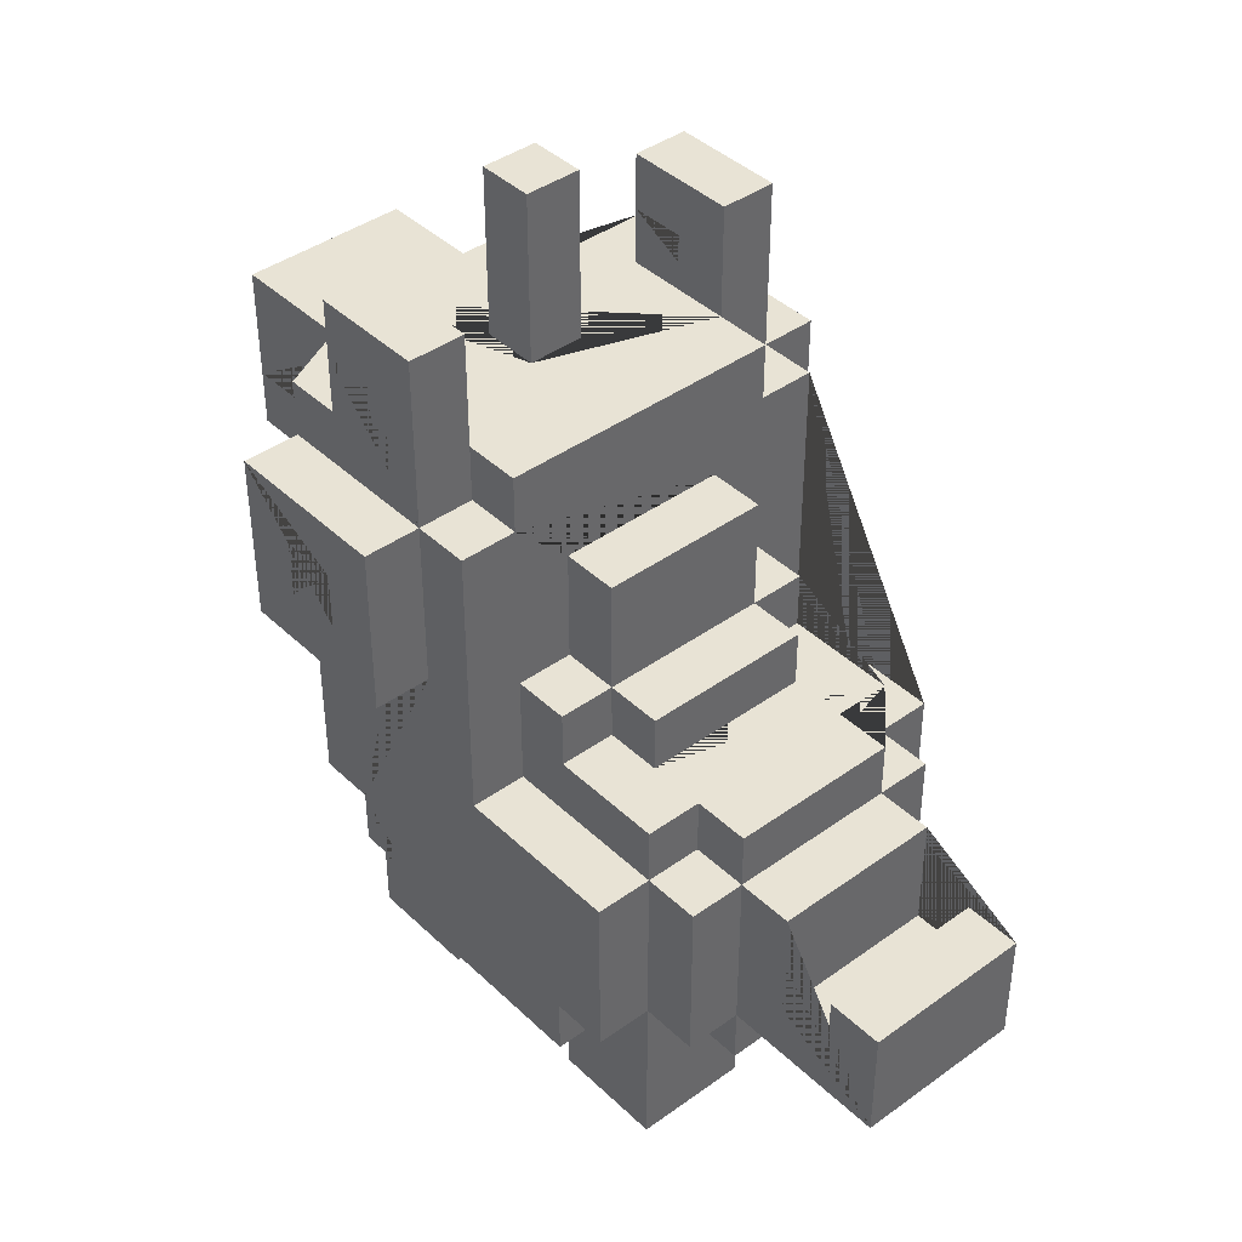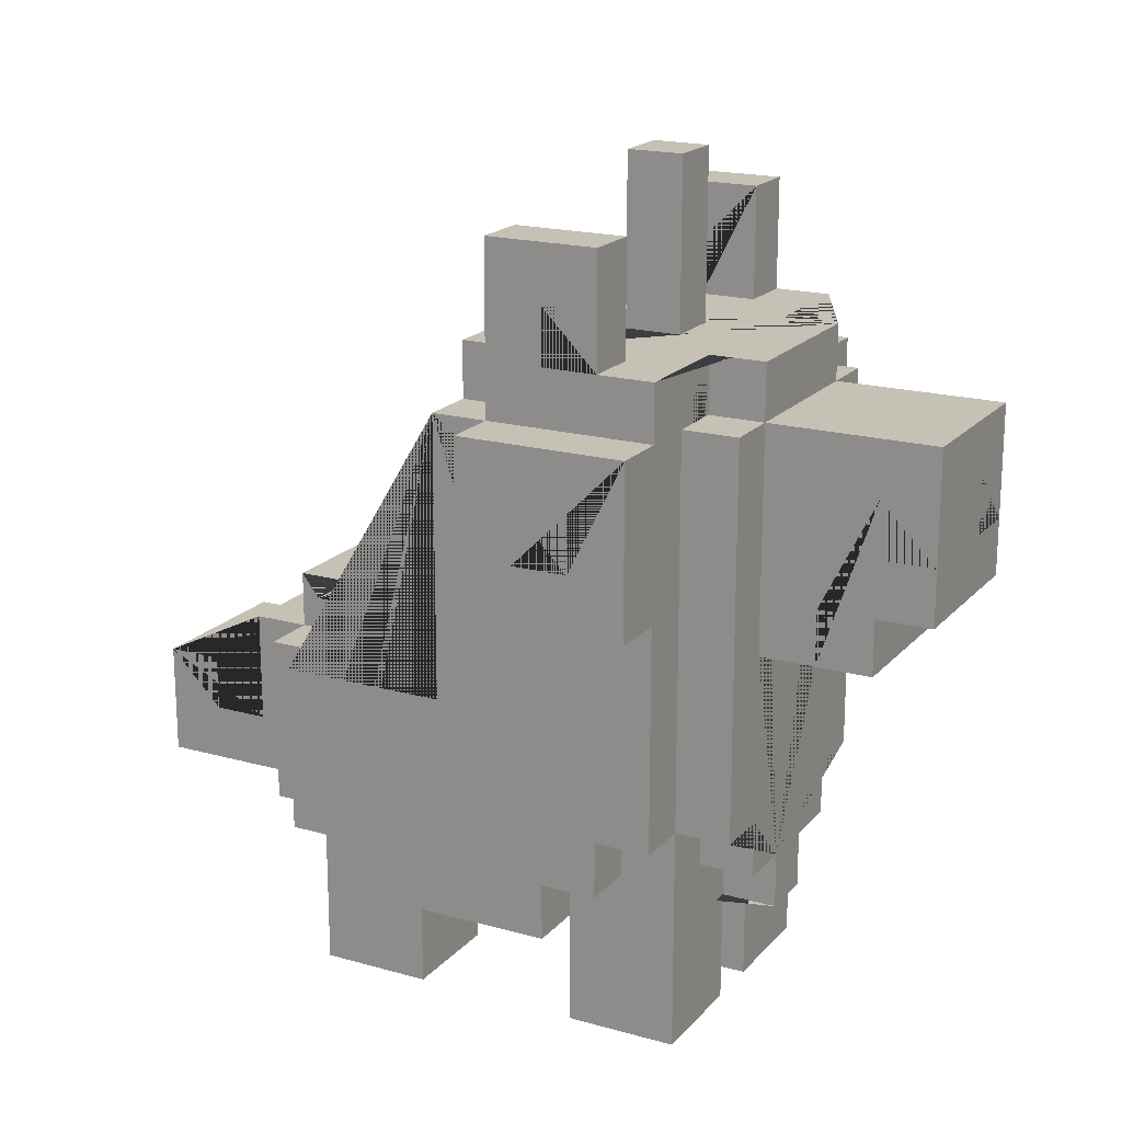
<metadata>
{"format":"obj","ext":"obj","renderer":"f3d","projection":"perspective","resolution":1024,"background":"white","views":[{"elev":41.2,"azim":138.8,"up":"+Y"},{"elev":18.7,"azim":-61.9,"up":"+Y"}]}
</metadata>
<code>
o Untitled
v -0.4 -0.1 0.4
v -0.4 -0.1 0.1
v -0.4 0 0.3
v -0.4 0 0.2
v -0.4 0.1 0.3
v -0.4 0.1 0.2
v -0.4 0.2 0.4
v -0.4 0.2 0.1
v -0.3 -0.7 0.2
v -0.3 -0.7 -0.2
v -0.3 -0.6 0.3
v -0.3 -0.6 0.2
v -0.3 -0.6 -0.2
v -0.3 -0.6 -0.3
v -0.3 -0.5 0.4
v -0.3 -0.5 0.3
v -0.3 -0.3 0
v -0.3 -0.3 -0.3
v -0.3 -0.1 0.4
v -0.3 -0.1 0.1
v -0.3 0.2 0.4
v -0.3 0.2 0.1
v -0.3 0.2 -0
v -0.3 0.3 0.4
v -0.3 0.3 0.3
v -0.3 0.3 0.2
v -0.3 0.4 0.3
v -0.3 0.4 0.2
v -0.3 0.5 0.3
v -0.3 0.5 0.1
v -0.2 -0.9 0.4
v -0.2 -0.9 0.2
v -0.2 -0.9 -0.1
v -0.2 -0.9 -0.3
v -0.2 -0.8 0.4
v -0.2 -0.8 0.2
v -0.2 -0.8 -0.1
v -0.2 -0.8 -0.3
v -0.2 -0.7 -0.1
v -0.2 -0.7 -0.2
v -0.2 -0.6 0.3
v -0.2 -0.6 0.2
v -0.2 -0.6 -0.2
v -0.2 -0.6 -0.3
v -0.2 -0.6 -0.4
v -0.2 -0.5 0.5
v -0.2 -0.5 0.4
v -0.2 -0.5 0.3
v -0.2 -0.3 0
v -0.2 -0.3 -0.3
v -0.2 -0.3 -0.4
v -0.2 -0.2 -0.1
v -0.2 -0.2 -0.3
v -0.2 -0.1 0
v -0.2 -0.1 -0.1
v -0.2 0.2 0.5
v -0.2 0.2 0.4
v -0.2 0.2 0.1
v -0.2 0.2 -0
v -0.2 0.3 0.1
v -0.2 0.3 -0
v -0.1 -0.7 -0.3
v -0.1 -0.7 -0.4
v -0.1 -0.6 0.5
v -0.1 -0.6 0.4
v -0.1 -0.6 -0.3
v -0.1 -0.6 -0.4
v -0.1 -0.6 -0.7
v -0.1 -0.5 0.5
v -0.1 -0.5 0.4
v -0.1 -0.5 -0.5
v -0.1 -0.5 -0.6
v -0.1 -0.4 -0.6
v -0.1 -0.4 -0.7
v -0.1 -0.3 -0.3
v -0.1 -0.3 -0.4
v -0.1 -0.3 -0.5
v -0.1 -0.2 0.7
v -0.1 -0.2 0.6
v -0.1 -0.2 0.5
v -0.1 -0.2 -0.1
v -0.1 -0.2 -0.2
v -0.1 -0.2 -0.3
v -0.1 -0.2 -0.4
v -0.1 -0.1 0.8
v -0.1 -0.1 0.7
v -0.1 -0.1 0.6
v -0.1 -0.1 0
v -0.1 -0.1 -0.1
v -0.1 -0.1 -0.2
v -0.1 0 0.8
v -0.1 0 0.7
v -0.1 0.1 0.8
v -0.1 0.1 0.7
v -0.1 0.1 -0
v -0.1 0.1 -0.1
v -0.1 0.2 0.8
v -0.1 0.2 0.5
v -0.1 0.2 0.4
v -0.1 0.3 0.5
v -0.1 0.3 0.4
v 0 -0.7 0.5
v 0 -0.7 0.4
v 0 -0.6 0.5
v 0 -0.6 0.4
v 0 0.3 0.3
v 0 0.3 0.2
v 0 0.6 0.3
v 0 0.6 0.2
v 0.1 -0.9 0.4
v 0.1 -0.9 0.2
v 0.1 -0.9 -0.1
v 0.1 -0.9 -0.3
v 0.1 -0.8 0.4
v 0.1 -0.8 0.2
v 0.1 -0.8 -0.1
v 0.1 -0.8 -0.3
v 0.1 -0.7 0.4
v 0.1 -0.7 0.2
v 0.1 -0.7 -0.1
v 0.1 -0.7 -0.3
v 0.3 0.3 0.3
v 0.3 0.3 0.2
v 0.3 0.3 0.1
v 0.3 0.4 0.3
v 0.3 0.4 0.2
v 0.3 0.5 0.3
v 0.3 0.5 0.1
v -0.2 0.3 0.3
v -0.2 0.3 0.2
v -0.2 0.3 0.1
v -0.2 0.4 0.3
v -0.2 0.4 0.2
v -0.2 0.5 0.3
v -0.2 0.5 0.1
v 0 -0.9 0.4
v 0 -0.9 0.2
v 0 -0.9 -0.1
v 0 -0.9 -0.3
v 0 -0.8 0.4
v 0 -0.8 0.2
v 0 -0.8 -0.1
v 0 -0.8 -0.3
v 0 -0.7 0.4
v 0 -0.7 0.2
v 0 -0.7 -0.1
v 0 -0.7 -0.3
v 0.1 -0.7 0.5
v 0.1 -0.7 0.4
v 0.1 -0.6 0.5
v 0.1 -0.6 0.4
v 0.1 0.3 0.3
v 0.1 0.3 0.2
v 0.1 0.6 0.3
v 0.1 0.6 0.2
v 0.2 -0.7 -0.3
v 0.2 -0.7 -0.4
v 0.2 -0.6 0.5
v 0.2 -0.6 0.4
v 0.2 -0.6 -0.3
v 0.2 -0.6 -0.4
v 0.2 -0.6 -0.7
v 0.2 -0.5 0.5
v 0.2 -0.5 0.4
v 0.2 -0.5 -0.5
v 0.2 -0.5 -0.6
v 0.2 -0.4 -0.6
v 0.2 -0.4 -0.7
v 0.2 -0.3 -0.3
v 0.2 -0.3 -0.4
v 0.2 -0.3 -0.5
v 0.2 -0.2 0.7
v 0.2 -0.2 0.6
v 0.2 -0.2 0.5
v 0.2 -0.2 -0.1
v 0.2 -0.2 -0.2
v 0.2 -0.2 -0.3
v 0.2 -0.2 -0.4
v 0.2 -0.1 0.8
v 0.2 -0.1 0.7
v 0.2 -0.1 0.6
v 0.2 -0.1 0
v 0.2 -0.1 -0.1
v 0.2 -0.1 -0.2
v 0.2 0 0.8
v 0.2 0 0.7
v 0.2 0.1 0.8
v 0.2 0.1 0.7
v 0.2 0.1 -0
v 0.2 0.1 -0.1
v 0.2 0.2 0.8
v 0.2 0.2 0.5
v 0.2 0.2 0.4
v 0.2 0.3 0.5
v 0.2 0.3 0.4
v 0.3 -0.9 0.4
v 0.3 -0.9 0.2
v 0.3 -0.9 -0.1
v 0.3 -0.9 -0.3
v 0.3 -0.8 0.4
v 0.3 -0.8 0.2
v 0.3 -0.8 -0.1
v 0.3 -0.8 -0.3
v 0.3 -0.7 -0.1
v 0.3 -0.7 -0.2
v 0.3 -0.6 0.3
v 0.3 -0.6 0.2
v 0.3 -0.6 -0.2
v 0.3 -0.6 -0.3
v 0.3 -0.6 -0.4
v 0.3 -0.5 0.5
v 0.3 -0.5 0.4
v 0.3 -0.5 0.3
v 0.3 -0.3 0
v 0.3 -0.3 -0.3
v 0.3 -0.3 -0.4
v 0.3 -0.2 -0.1
v 0.3 -0.2 -0.3
v 0.3 -0.1 0
v 0.3 -0.1 -0.1
v 0.3 0.2 0.5
v 0.3 0.2 0.4
v 0.3 0.2 0.1
v 0.3 0.2 -0
v 0.3 0.3 0.1
v 0.3 0.3 -0
v 0.4 -0.7 0.2
v 0.4 -0.7 -0.2
v 0.4 -0.6 0.3
v 0.4 -0.6 0.2
v 0.4 -0.6 -0.2
v 0.4 -0.6 -0.3
v 0.4 -0.5 0.4
v 0.4 -0.5 0.3
v 0.4 -0.3 0
v 0.4 -0.3 -0.3
v 0.4 -0.1 0.4
v 0.4 -0.1 0.1
v 0.4 0.2 0.4
v 0.4 0.2 0.1
v 0.4 0.2 -0
v 0.4 0.3 0.4
v 0.4 0.3 0.3
v 0.4 0.3 0.2
v 0.4 0.4 0.3
v 0.4 0.4 0.2
v 0.4 0.5 0.3
v 0.4 0.5 0.1
v 0.5 -0.1 0.4
v 0.5 -0.1 0.1
v 0.5 0 0.3
v 0.5 0 0.2
v 0.5 0.1 0.3
v 0.5 0.1 0.2
v 0.5 0.2 0.4
v 0.5 0.2 0.1
v -0.1 -0.1 0.8
v -0.1 0 0.8
v -0.1 0.1 0.8
v -0.1 0.2 0.8
v 0 0 0.8
v 0 0.1 0.8
v 0.1 0 0.8
v 0.1 0.1 0.8
v 0.2 -0.1 0.8
v 0.2 0 0.8
v 0.2 0.1 0.8
v 0.2 0.2 0.8
v -0.1 -0.2 0.7
v -0.1 -0.1 0.7
v 0.2 -0.2 0.7
v 0.2 -0.1 0.7
v -0.2 -0.5 0.5
v -0.2 0.2 0.5
v -0.1 -0.6 0.5
v -0.1 -0.5 0.5
v -0.1 -0.2 0.5
v -0.1 0.2 0.5
v -0.1 0.3 0.5
v 0 -0.7 0.5
v 0 -0.6 0.5
v 0.1 -0.7 0.5
v 0.1 -0.6 0.5
v 0.2 -0.6 0.5
v 0.2 -0.5 0.5
v 0.2 -0.2 0.5
v 0.2 0.2 0.5
v 0.2 0.3 0.5
v 0.3 -0.5 0.5
v 0.3 0.2 0.5
v -0.4 -0.1 0.4
v -0.4 0.2 0.4
v -0.3 -0.5 0.4
v -0.3 -0.1 0.4
v -0.3 0.2 0.4
v -0.3 0.3 0.4
v -0.2 -0.9 0.4
v -0.2 -0.8 0.4
v -0.2 -0.5 0.4
v -0.2 0.2 0.4
v -0.1 -0.6 0.4
v -0.1 -0.5 0.4
v -0.1 0.2 0.4
v -0.1 0.3 0.4
v 0 -0.9 0.4
v 0 -0.8 0.4
v 0 -0.6 0.4
v 0.1 -0.9 0.4
v 0.1 -0.8 0.4
v 0.1 -0.6 0.4
v 0.2 -0.6 0.4
v 0.2 -0.5 0.4
v 0.2 0.2 0.4
v 0.2 0.3 0.4
v 0.3 -0.9 0.4
v 0.3 -0.8 0.4
v 0.3 -0.5 0.4
v 0.3 0.2 0.4
v 0.4 -0.5 0.4
v 0.4 -0.1 0.4
v 0.4 0.2 0.4
v 0.4 0.3 0.4
v 0.5 -0.1 0.4
v 0.5 0.2 0.4
v -0.3 -0.6 0.3
v -0.3 -0.5 0.3
v -0.3 0.3 0.3
v -0.3 0.4 0.3
v -0.3 0.5 0.3
v -0.2 -0.6 0.3
v -0.2 -0.5 0.3
v -0.2 0.3 0.3
v -0.2 0.4 0.3
v -0.2 0.5 0.3
v 0 0.3 0.3
v 0 0.6 0.3
v 0.1 0.3 0.3
v 0.1 0.6 0.3
v 0.3 -0.6 0.3
v 0.3 -0.5 0.3
v 0.3 0.3 0.3
v 0.3 0.4 0.3
v 0.3 0.5 0.3
v 0.4 -0.6 0.3
v 0.4 -0.5 0.3
v 0.4 0.3 0.3
v 0.4 0.4 0.3
v 0.4 0.5 0.3
v -0.3 -0.7 0.2
v -0.3 -0.6 0.2
v -0.2 -0.7 0.2
v -0.2 -0.6 0.2
v 0.3 -0.7 0.2
v 0.3 -0.6 0.2
v 0.4 -0.7 0.2
v 0.4 -0.6 0.2
v -0.2 -0.9 -0.1
v -0.2 -0.8 -0.1
v -0.2 -0.7 -0.1
v 0 -0.9 -0.1
v 0 -0.8 -0.1
v 0 -0.7 -0.1
v 0.1 -0.9 -0.1
v 0.1 -0.8 -0.1
v 0.1 -0.7 -0.1
v 0.3 -0.9 -0.1
v 0.3 -0.8 -0.1
v 0.3 -0.7 -0.1
v -0.1 -0.5 -0.6
v -0.1 -0.4 -0.6
v 0.2 -0.5 -0.6
v 0.2 -0.4 -0.6
v -0.2 -0.9 0.2
v -0.2 -0.8 0.2
v -0.2 -0.7 0.2
v 0 -0.9 0.2
v 0 -0.8 0.2
v 0 -0.7 0.2
v 0 0.3 0.2
v 0 0.6 0.2
v 0.1 -0.9 0.2
v 0.1 -0.8 0.2
v 0.1 -0.7 0.2
v 0.1 0.3 0.2
v 0.1 0.6 0.2
v 0.3 -0.9 0.2
v 0.3 -0.8 0.2
v 0.3 -0.7 0.2
v -0.4 -0.1 0.1
v -0.4 0.2 0.1
v -0.3 -0.1 0.1
v -0.3 0.2 0.1
v -0.3 0.5 0.1
v -0.2 0.2 0.1
v -0.2 0.5 0.1
v 0.3 0.2 0.1
v 0.3 0.5 0.1
v 0.4 -0.1 0.1
v 0.4 0.2 0.1
v 0.4 0.5 0.1
v 0.5 -0.1 0.1
v 0.5 0.2 0.1
v -0.3 -0.3 0
v -0.3 0.2 -0
v -0.2 -0.3 0
v -0.2 -0.1 0
v -0.2 0.2 -0
v -0.2 0.3 -0
v -0.1 -0.1 0
v -0.1 0.1 -0
v 0.2 -0.1 0
v 0.2 0.1 -0
v 0.3 -0.3 0
v 0.3 -0.1 0
v 0.3 0.2 -0
v 0.3 0.3 -0
v 0.4 -0.3 0
v 0.4 0.2 -0
v -0.2 -0.2 -0.1
v -0.2 -0.1 -0.1
v -0.1 -0.2 -0.1
v -0.1 -0.1 -0.1
v -0.1 0.1 -0.1
v 0.2 -0.2 -0.1
v 0.2 -0.1 -0.1
v 0.2 0.1 -0.1
v 0.3 -0.2 -0.1
v 0.3 -0.1 -0.1
v -0.3 -0.7 -0.2
v -0.3 -0.6 -0.2
v -0.2 -0.7 -0.2
v -0.2 -0.6 -0.2
v -0.1 -0.2 -0.2
v -0.1 -0.1 -0.2
v 0.2 -0.2 -0.2
v 0.2 -0.1 -0.2
v 0.3 -0.7 -0.2
v 0.3 -0.6 -0.2
v 0.4 -0.7 -0.2
v 0.4 -0.6 -0.2
v -0.3 -0.6 -0.3
v -0.3 -0.3 -0.3
v -0.2 -0.9 -0.3
v -0.2 -0.8 -0.3
v -0.2 -0.6 -0.3
v -0.2 -0.3 -0.3
v -0.2 -0.2 -0.3
v -0.1 -0.7 -0.3
v -0.1 -0.6 -0.3
v -0.1 -0.3 -0.3
v -0.1 -0.2 -0.3
v 0 -0.9 -0.3
v 0 -0.8 -0.3
v 0 -0.7 -0.3
v 0.1 -0.9 -0.3
v 0.1 -0.8 -0.3
v 0.1 -0.7 -0.3
v 0.2 -0.7 -0.3
v 0.2 -0.6 -0.3
v 0.2 -0.3 -0.3
v 0.2 -0.2 -0.3
v 0.3 -0.9 -0.3
v 0.3 -0.8 -0.3
v 0.3 -0.6 -0.3
v 0.3 -0.3 -0.3
v 0.3 -0.2 -0.3
v 0.4 -0.6 -0.3
v 0.4 -0.3 -0.3
v -0.2 -0.6 -0.4
v -0.2 -0.3 -0.4
v -0.1 -0.7 -0.4
v -0.1 -0.6 -0.4
v -0.1 -0.3 -0.4
v -0.1 -0.2 -0.4
v 0.2 -0.7 -0.4
v 0.2 -0.6 -0.4
v 0.2 -0.3 -0.4
v 0.2 -0.2 -0.4
v 0.3 -0.6 -0.4
v 0.3 -0.3 -0.4
v -0.1 -0.5 -0.5
v -0.1 -0.3 -0.5
v 0.2 -0.5 -0.5
v 0.2 -0.3 -0.5
v -0.1 -0.6 -0.7
v -0.1 -0.4 -0.7
v 0.2 -0.6 -0.7
v 0.2 -0.4 -0.7
v -0.2 -0.9 0.4
v 0 -0.9 0.4
v 0.1 -0.9 0.4
v 0.3 -0.9 0.4
v -0.2 -0.9 0.2
v 0 -0.9 0.2
v 0.1 -0.9 0.2
v 0.3 -0.9 0.2
v -0.2 -0.9 -0.1
v 0 -0.9 -0.1
v 0.1 -0.9 -0.1
v 0.3 -0.9 -0.1
v -0.2 -0.9 -0.3
v 0 -0.9 -0.3
v 0.1 -0.9 -0.3
v 0.3 -0.9 -0.3
v 0 -0.7 0.5
v 0.1 -0.7 0.5
v -0.3 -0.7 0.2
v 0 -0.7 0.2
v 0.1 -0.7 0.2
v 0.4 -0.7 0.2
v -0.2 -0.7 -0.1
v 0 -0.7 -0.1
v 0.1 -0.7 -0.1
v 0.3 -0.7 -0.1
v -0.3 -0.7 -0.2
v -0.2 -0.7 -0.2
v 0.3 -0.7 -0.2
v 0.4 -0.7 -0.2
v -0.1 -0.7 -0.3
v 0 -0.7 -0.3
v 0.1 -0.7 -0.3
v 0.2 -0.7 -0.3
v -0.1 -0.7 -0.4
v 0.2 -0.7 -0.4
v -0.1 -0.6 0.5
v 0 -0.6 0.5
v 0.1 -0.6 0.5
v 0.2 -0.6 0.5
v -0.1 -0.6 0.4
v 0 -0.6 0.4
v 0.1 -0.6 0.4
v 0.2 -0.6 0.4
v -0.3 -0.6 0.3
v -0.2 -0.6 0.3
v 0.3 -0.6 0.3
v 0.4 -0.6 0.3
v -0.3 -0.6 0.2
v -0.2 -0.6 0.2
v 0.3 -0.6 0.2
v 0.4 -0.6 0.2
v -0.3 -0.6 -0.2
v -0.2 -0.6 -0.2
v 0.3 -0.6 -0.2
v 0.4 -0.6 -0.2
v -0.3 -0.6 -0.3
v -0.2 -0.6 -0.3
v -0.1 -0.6 -0.3
v 0.2 -0.6 -0.3
v 0.3 -0.6 -0.3
v 0.4 -0.6 -0.3
v -0.2 -0.6 -0.4
v -0.1 -0.6 -0.4
v 0.2 -0.6 -0.4
v 0.3 -0.6 -0.4
v -0.1 -0.6 -0.7
v 0.2 -0.6 -0.7
v -0.2 -0.5 0.5
v -0.1 -0.5 0.5
v 0.2 -0.5 0.5
v 0.3 -0.5 0.5
v -0.3 -0.5 0.4
v -0.2 -0.5 0.4
v -0.1 -0.5 0.4
v 0.2 -0.5 0.4
v 0.3 -0.5 0.4
v 0.4 -0.5 0.4
v -0.3 -0.5 0.3
v -0.2 -0.5 0.3
v 0.3 -0.5 0.3
v 0.4 -0.5 0.3
v -0.1 -0.2 0.7
v 0.2 -0.2 0.7
v -0.1 -0.2 0.6
v 0.2 -0.2 0.6
v -0.1 -0.2 0.5
v 0.2 -0.2 0.5
v -0.1 -0.1 0.8
v 0.2 -0.1 0.8
v -0.1 -0.1 0.7
v 0.2 -0.1 0.7
v -0.4 -0.1 0.4
v -0.3 -0.1 0.4
v 0.4 -0.1 0.4
v 0.5 -0.1 0.4
v -0.4 -0.1 0.1
v -0.3 -0.1 0.1
v 0.4 -0.1 0.1
v 0.5 -0.1 0.1
v -0.1 -0.5 -0.5
v 0.2 -0.5 -0.5
v -0.1 -0.5 -0.6
v 0.2 -0.5 -0.6
v -0.1 -0.4 -0.6
v 0.2 -0.4 -0.6
v -0.1 -0.4 -0.7
v 0.2 -0.4 -0.7
v -0.3 -0.3 0
v -0.2 -0.3 0
v 0.3 -0.3 0
v 0.4 -0.3 0
v -0.3 -0.3 -0.3
v -0.2 -0.3 -0.3
v -0.1 -0.3 -0.3
v 0.2 -0.3 -0.3
v 0.3 -0.3 -0.3
v 0.4 -0.3 -0.3
v -0.2 -0.3 -0.4
v -0.1 -0.3 -0.4
v 0.2 -0.3 -0.4
v 0.3 -0.3 -0.4
v -0.1 -0.3 -0.5
v 0.2 -0.3 -0.5
v -0.2 -0.2 -0.1
v -0.1 -0.2 -0.1
v 0.2 -0.2 -0.1
v 0.3 -0.2 -0.1
v -0.1 -0.2 -0.2
v 0.2 -0.2 -0.2
v -0.2 -0.2 -0.3
v -0.1 -0.2 -0.3
v 0.2 -0.2 -0.3
v 0.3 -0.2 -0.3
v -0.1 -0.2 -0.4
v 0.2 -0.2 -0.4
v -0.2 -0.1 0
v -0.1 -0.1 0
v 0.2 -0.1 0
v 0.3 -0.1 0
v -0.2 -0.1 -0.1
v -0.1 -0.1 -0.1
v 0.2 -0.1 -0.1
v 0.3 -0.1 -0.1
v -0.1 -0.1 -0.2
v 0.2 -0.1 -0.2
v -0.1 0.1 -0
v 0.2 0.1 -0
v -0.1 0.1 -0.1
v 0.2 0.1 -0.1
v -0.1 0.2 0.8
v 0.2 0.2 0.8
v -0.2 0.2 0.5
v -0.1 0.2 0.5
v 0.2 0.2 0.5
v 0.3 0.2 0.5
v -0.4 0.2 0.4
v -0.3 0.2 0.4
v -0.2 0.2 0.4
v -0.1 0.2 0.4
v 0.2 0.2 0.4
v 0.3 0.2 0.4
v 0.4 0.2 0.4
v 0.5 0.2 0.4
v -0.4 0.2 0.1
v -0.3 0.2 0.1
v -0.2 0.2 0.1
v 0.3 0.2 0.1
v 0.4 0.2 0.1
v 0.5 0.2 0.1
v -0.3 0.2 -0
v -0.2 0.2 -0
v 0.3 0.2 -0
v 0.4 0.2 -0
v -0.1 0.3 0.5
v 0.2 0.3 0.5
v -0.3 0.3 0.4
v -0.1 0.3 0.4
v 0.2 0.3 0.4
v 0.4 0.3 0.4
v -0.3 0.3 0.3
v -0.2 0.3 0.3
v 0 0.3 0.3
v 0.1 0.3 0.3
v 0.3 0.3 0.3
v 0.4 0.3 0.3
v 0 0.3 0.2
v 0.1 0.3 0.2
v -0.2 0.3 0.1
v -0.2 0.3 -0
v 0.3 0.3 -0
v -0.3 0.5 0.3
v -0.2 0.5 0.3
v 0.3 0.5 0.3
v 0.4 0.5 0.3
v -0.3 0.5 0.1
v -0.2 0.5 0.1
v 0.3 0.5 0.1
v 0.4 0.5 0.1
v 0 0.6 0.3
v 0.1 0.6 0.3
v 0 0.6 0.2
v 0.1 0.6 0.2
f 472 476 475 471
f 375 378 377 374
f 546 542 541 545
f 382 387 386 381
f 7 6 5 3 4 2 1
f 683 687 686 682
f 642 648 647 641
f 636 638 637 635
f 516 511 512 520 519 523 524 522 521 513 514 517 518 510 509 506 505 508 507 515
f 44 38 37 39 40 43
f 126 123 122 125
f 251 253 254 255 249 250
f 28 26 25 27
f 538 534 533 537
f 53 50 49 54 55 52
f 465 468 467 464
f 631 634 633 630
f 210 216 215 209
f 74 68 67 76 77 71 72 73
f 119 115 114 118
f 212 222 221 211
f 681 685 684 680
f 94 93 97 98 80 79 87 86 85 91 92
f 675 676 677 670 671
f 600 606 605 599
f 105 103 102 104
f 494 490 489 493
f 574 572 571 573
f 70 65 64 69
f 176 184 183 175
f 121 117 116 120
f 67 63 62 66
f 130 133 132 129
f 186 188 187 185
f 598 602 601 597
f 565 560 559 564
f 367 364 363 366
f 252 254 253 251
f 199 203 202 198
f 61 59 58 60
f 372 370 369 371
f 173 181 180 172
f 383 388 387 382
f 442 446 445 441
f 609 612 611 608
f 295 292 291 294
f 162 168 167 166 165 171 170 161
f 306 298 297 305
f 554 549 548 553
f 461 466 465 460
f 203 209 208 205 204 202
f 628 632 631 627
f 94 92 91 93
f 689 691 690 688
f 193 195 194 192
f 217 220 219 214 215 218
f 448 454 453 444 445 449
f 447 451 450 446
f 361 358 357 360
f 272 270 269 271
f 655 660 659 654
f 51 45 44 50
f 117 113 112 116
f 657 662 661 656
f 482 484 483 481
f 502 498 497 501
f 48 41 42 36 35 47
f 590 592 591 589
f 347 342 341 346
f 397 400 399 396
f 338 336 335 337
f 333 328 327 332
f 390 392 391 389
f 470 473 472 469
f 563 558 557 562
f 322 314 313 318 317 319 320 321
f 153 155 154 152
f 192 191 187 188 186 185 179 180 181 173 174
f 362 359 358 361
f 240 248 247 245 246 244 243 242 239
f 380 385 384 379
f 87 79 78 86
f 298 306 307 301 302 299
f 640 643 642 639
f 477 480 479 476
f 101 99 98 100
f 552 547 546 551
f 143 147 146 142
f 352 350 349 351
f 264 267 268 260 259 262 261 258 257 265 266 263
f 23 17 18 14 13 10 9 12 11 16 15 19 20 22
f 540 536 535 539
f 486 488 487 485
f 626 630 629 625
f 224 226 225 223
f 345 340 339 344
f 288 279 278 287
f 444 453 452 443
f 170 178 177 169
f 438 440 439 437
f 90 82 81 89
f 244 246 245 243
f 415 418 417 413 414 411 412 410 409 406 405 403 404 407 408 416
f 206 213 212 200 201 207
f 456 463 462 455
f 348 343 342 347
f 139 143 142 138
f 532 528 527 531
f 159 164 163 158
f 664 667 668 674 673 679 678 677 676 672 671 670 669 665 666 663
f 36 32 31 35
f 311 310 309 316 317 312
f 556 553 552 555
f 149 151 150 148
f 430 432 431 429
f 459 464 463 456 457 458
f 234 229 230 227 228 231 232 236 235 241 240 238 237 233
f 652 658 657 651
f 399 402 401 398
f 331 326 325 330
f 368 365 364 367
f 109 107 106 108
f 420 422 421 419
f 197 201 200 196
f 38 34 33 37
f 496 492 491 495
f 267 264 263 266
f 127 128 124 123 126 125
f 157 161 160 156
f 57 47 46 56
f 576 574 573 575
f 6 7 8 2 4
f 25 26 28 27 29 30 22 21 24
f 316 309 308 315
f 250 256 255 254 252 251
f 324 321 320 323
f 334 329 328 333
f 131 135 134 132 133 130
f 504 500 499 503
f 304 296 295 294 293 299 300 303
f 356 354 353 355
f 141 145 144 140
f 84 76 75 83
f 605 610 609 604
f 393 395 394 392
f 644 650 649 643
f 6 4 3 5
f 96 89 88 95
f 586 582 581 585
f 619 613 614 617 618 615 616 622 621 624 623 620
f 281 280 282 283 284 285 289 290 287 286 277 278 274 273 276 275
f 474 478 477 473
f 137 141 140 136
f 594 596 595 593
f 646 654 653 645
f 262 259 258 261
f 423 426 425 422
f 580 578 577 579
f 588 584 583 587
f 434 436 435 433
f 374 377 376 373
f 568 562 561 567
f 550 544 543 549
f 115 111 110 114
f 603 608 607 602
f 570 566 565 569
f 183 190 189 182
f 425 428 427 424
f 530 526 525 529

</code>
